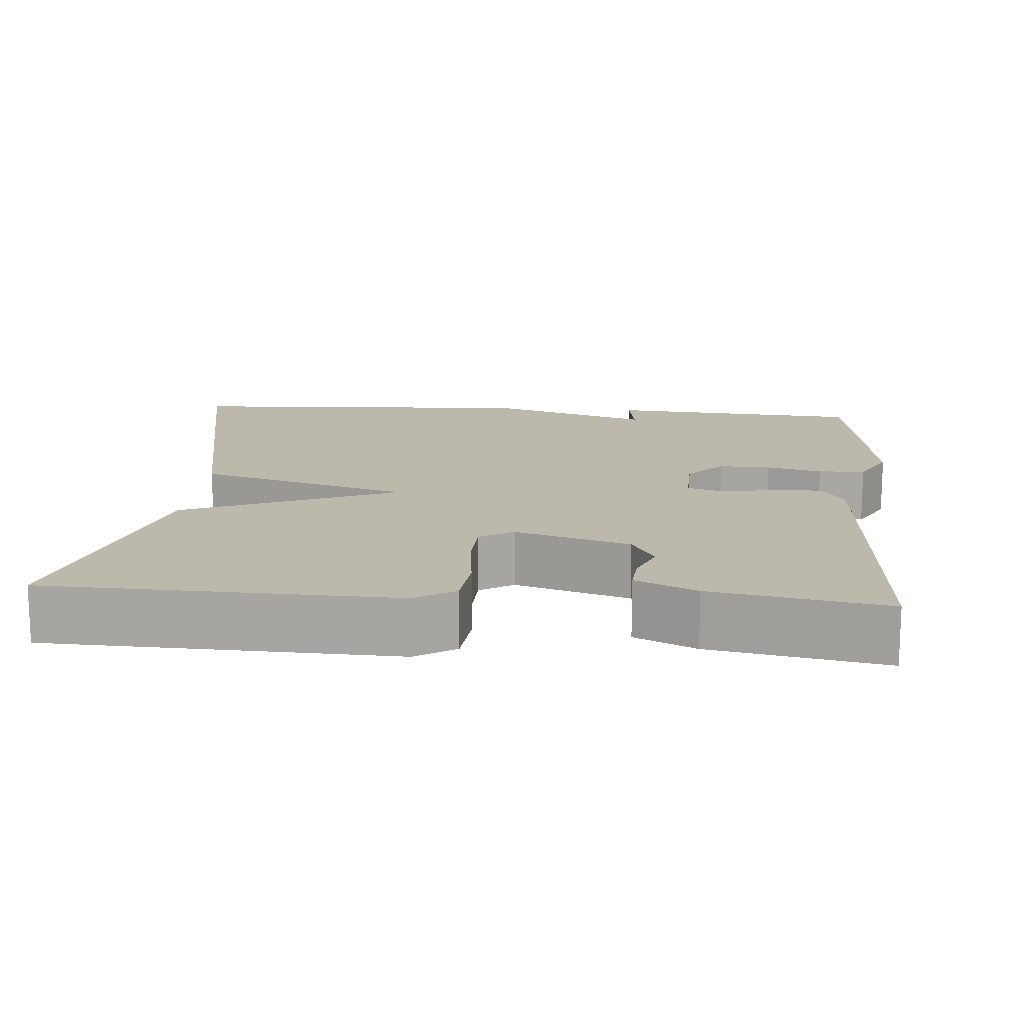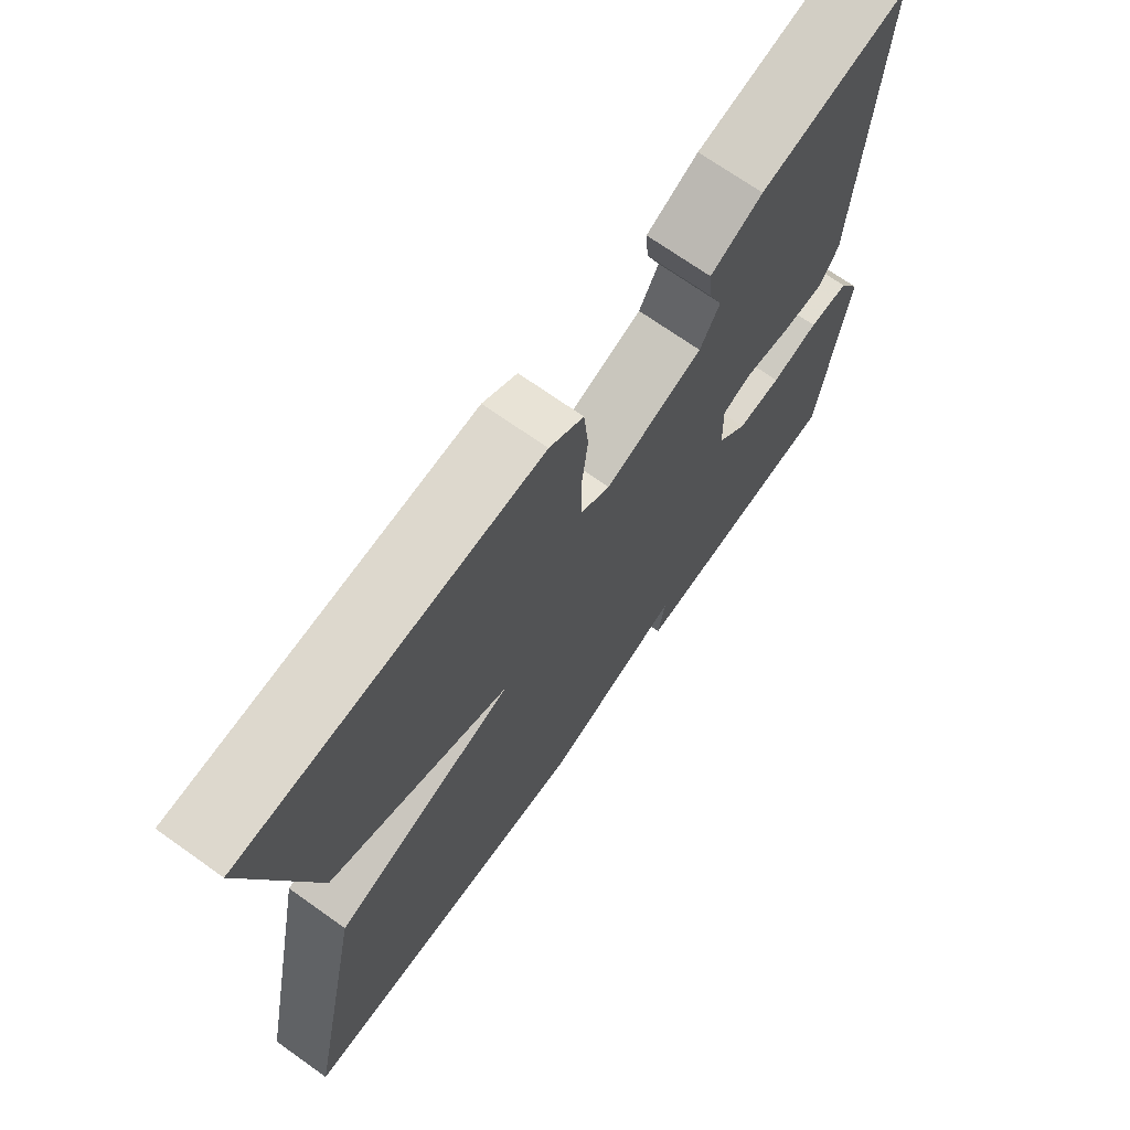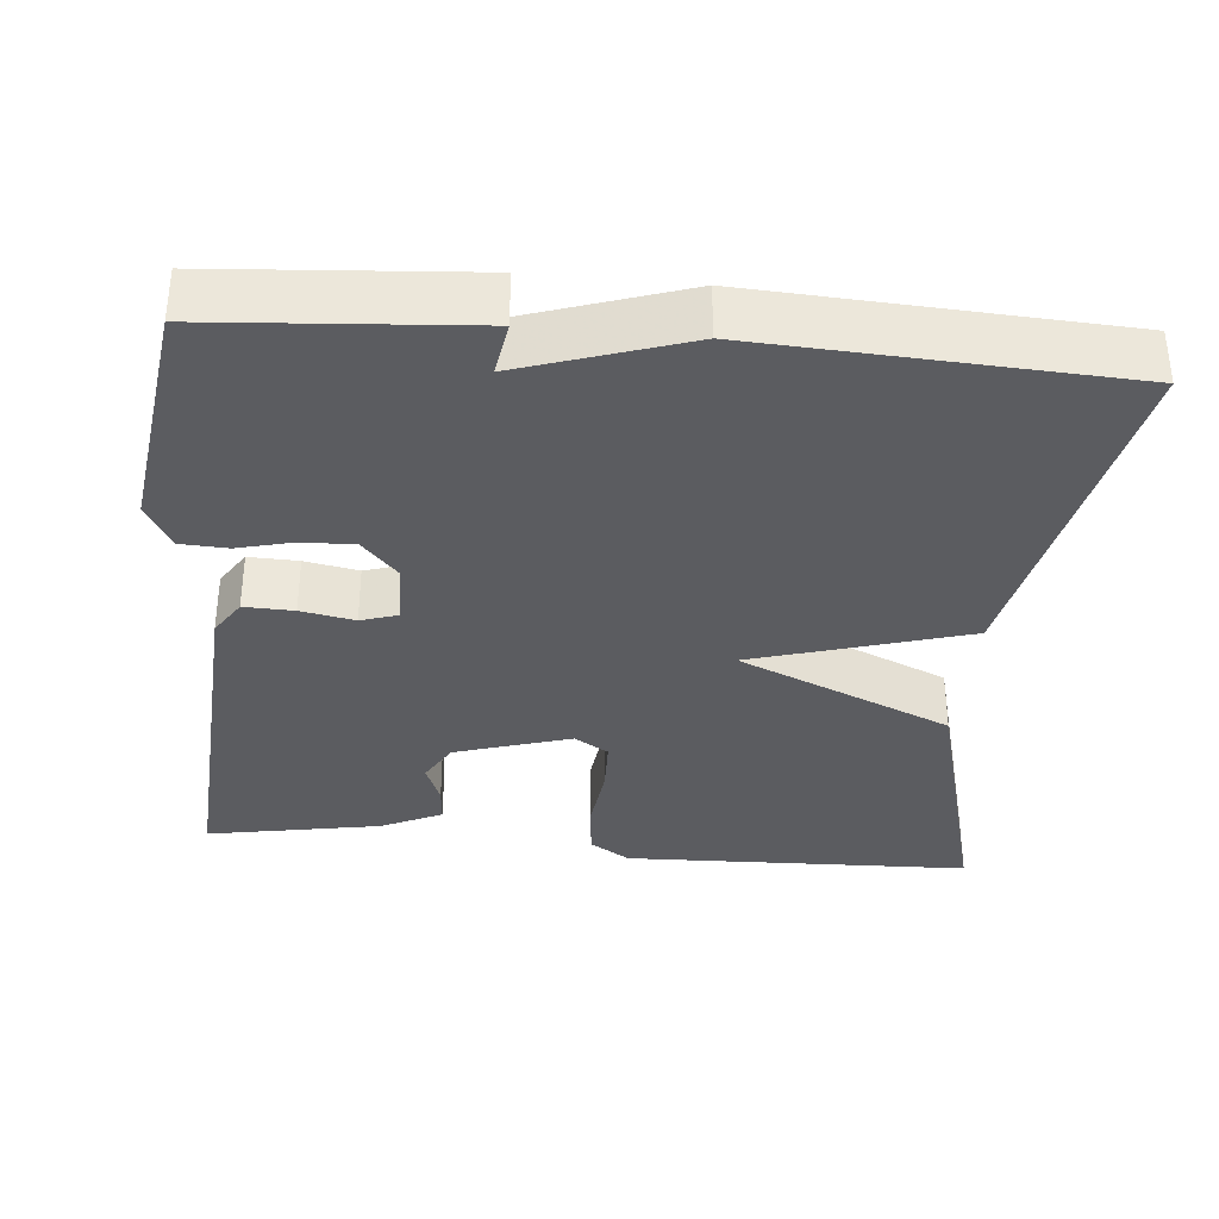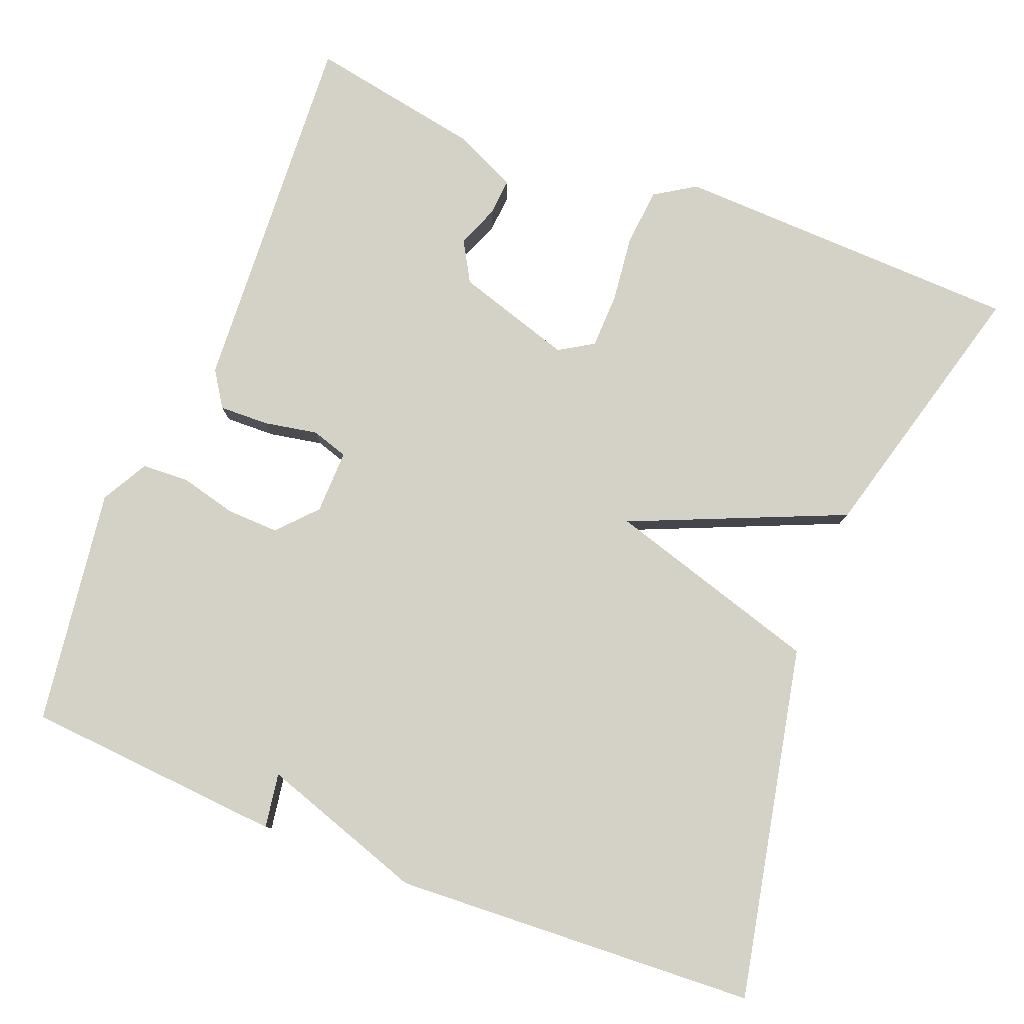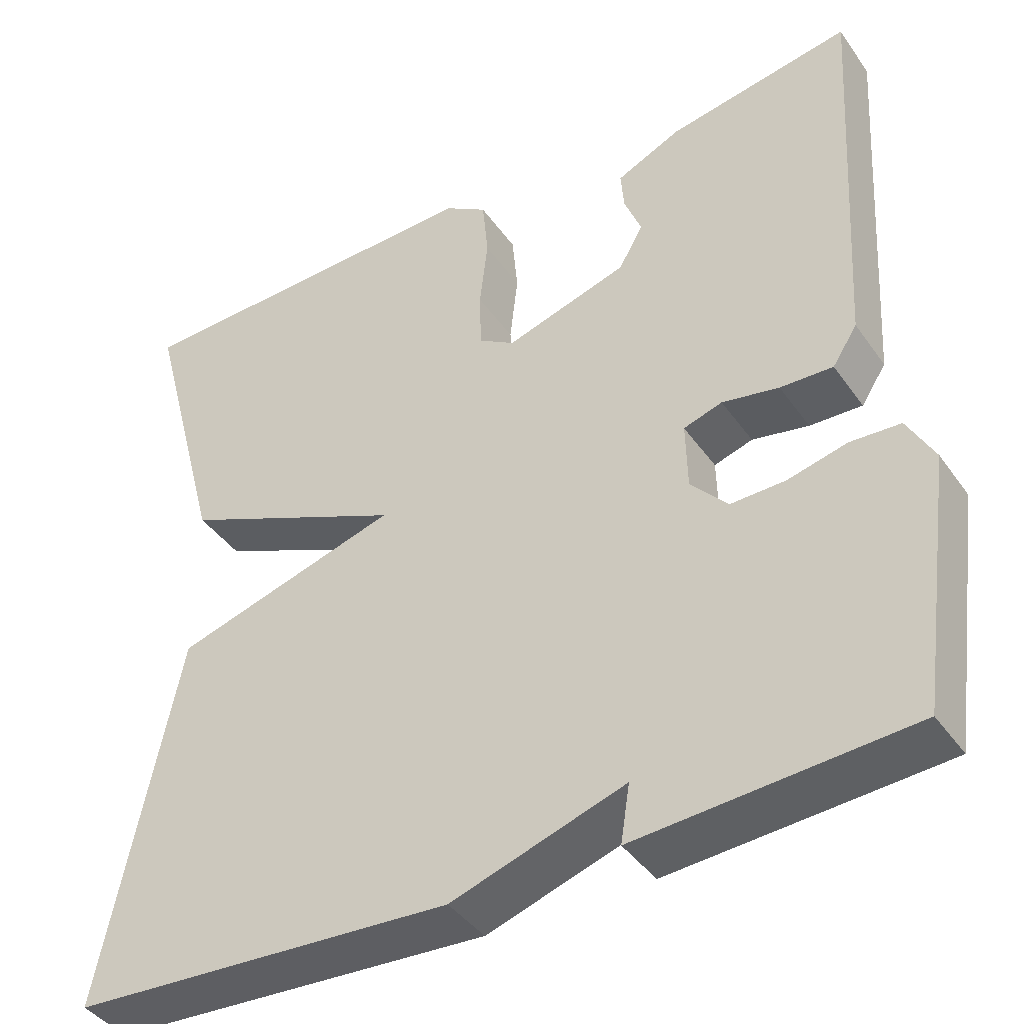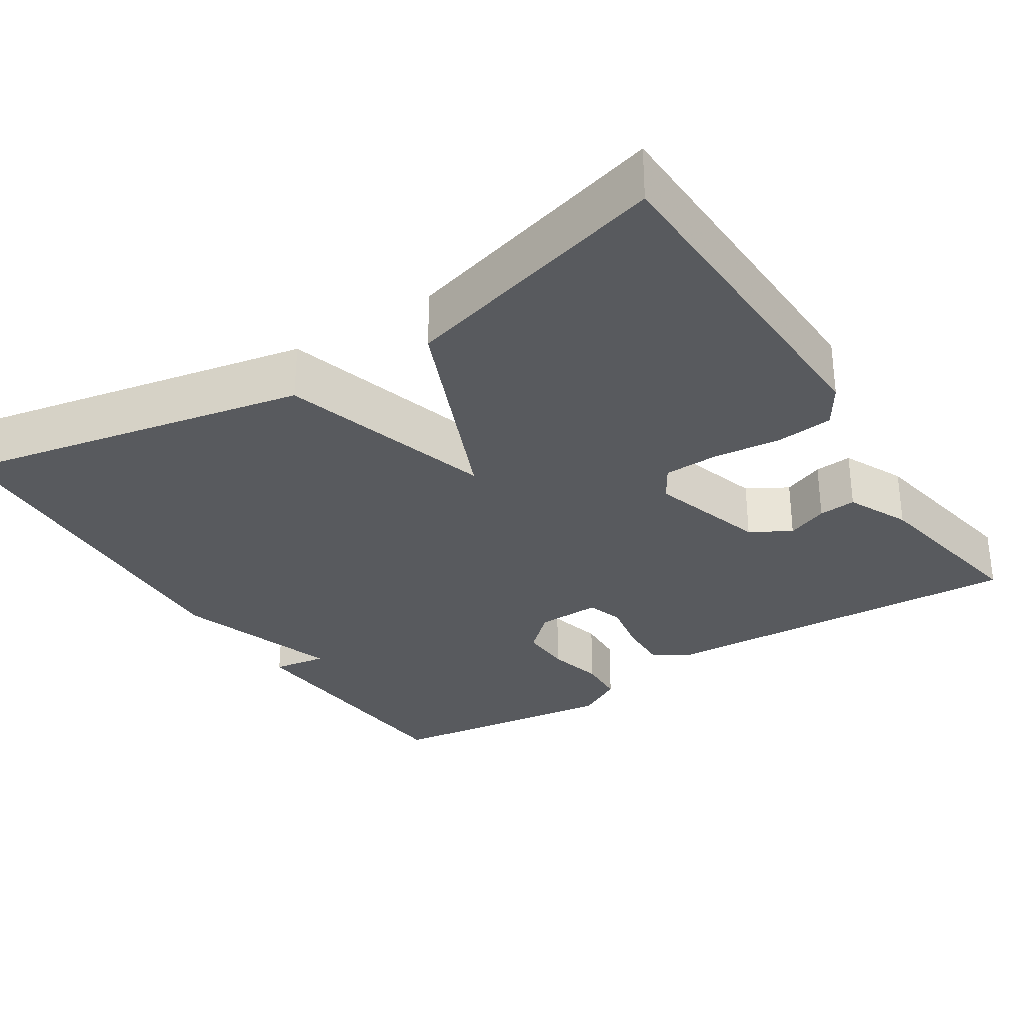
<metadata>
{"format":"obj","ext":"obj","renderer":"f3d","projection":"perspective","resolution":1024,"background":"white","views":[{"elev":14.9,"azim":4.7,"up":"+Y"},{"elev":70.5,"azim":-54.6,"up":"+Z"},{"elev":-35.0,"azim":174.7,"up":"+Y"},{"elev":79.8,"azim":-158.5,"up":"+Y"},{"elev":-41.0,"azim":31.9,"up":"+Z"},{"elev":-31.0,"azim":-57.2,"up":"+Y"}]}
</metadata>
<code>
v -0.5 0.07 -0.5
v -0.407 0.07 -0.048
v -0.132 0.07 0.034
v -0.407 0.07 0.152
v -0.5 0.07 0.5
v -0.052 0.07 0.514
v 0 0.07 0.481
v 0.007 0.07 0.407
v -0.003 0.07 0.321
v -0.001 0.07 0.25
v 0.043 0.07 0.223
v 0.192 0.07 0.269
v 0.222 0.07 0.321
v 0.201 0.07 0.374
v 0.197 0.07 0.422
v 0.276 0.07 0.459
v 0.5 0.07 0.5
v 0.472 0.07 0.024
v 0.442 0.07 -0.022
v 0.378 0.07 -0.02
v 0.309 0.07 -0.007
v 0.262 0.07 -0.022
v 0.264 0.07 -0.104
v 0.309 0.07 -0.153
v 0.376 0.07 -0.151
v 0.448 0.07 -0.133
v 0.509 0.07 -0.136
v 0.542 0.07 -0.196
v 0.5 0.07 -0.5
v 0.167 0.07 -0.525
v 0.178 0.07 -0.455
v -0.033 0.07 -0.525
v -0.5 0 -0.5
v -0.407 0 -0.048
v -0.132 0 0.034
v -0.407 0 0.152
v -0.5 0 0.5
v -0.052 0 0.514
v 0 0 0.481
v 0.007 0 0.407
v -0.003 0 0.321
v -0.001 0 0.25
v 0.043 0 0.223
v 0.192 0 0.269
v 0.222 0 0.321
v 0.201 0 0.374
v 0.197 0 0.422
v 0.276 0 0.459
v 0.5 0 0.5
v 0.472 0 0.024
v 0.442 0 -0.022
v 0.378 0 -0.02
v 0.309 0 -0.007
v 0.262 0 -0.022
v 0.264 0 -0.104
v 0.309 0 -0.153
v 0.376 0 -0.151
v 0.448 0 -0.133
v 0.509 0 -0.136
v 0.542 0 -0.196
v 0.5 0 -0.5
v 0.167 0 -0.525
v 0.178 0 -0.455
v -0.033 0 -0.525
f 1 2 3
f 32 1 3
f 31 32 3
f 29 30 31
f 28 29 31
f 27 28 31
f 26 27 31
f 25 26 31
f 24 25 31
f 23 24 31 3
f 3 4 5
f 23 3 5
f 22 23 5
f 21 22 5
f 18 19 20
f 17 18 20
f 16 17 20
f 15 16 20
f 14 15 20
f 13 14 20
f 12 13 20 21
f 11 12 21
f 10 11 21 5
f 7 8 9
f 6 7 9
f 5 6 9
f 5 9 10
f 35 34 33
f 35 33 64
f 35 64 63
f 63 62 61
f 63 61 60
f 63 60 59
f 63 59 58
f 63 58 57
f 63 57 56
f 35 63 56 55
f 37 36 35
f 37 35 55
f 37 55 54
f 37 54 53
f 52 51 50
f 52 50 49
f 52 49 48
f 52 48 47
f 52 47 46
f 52 46 45
f 53 52 45 44
f 53 44 43
f 37 53 43 42
f 41 40 39
f 41 39 38
f 41 38 37
f 42 41 37
f 1 33 34 2
f 2 34 35 3
f 3 35 36 4
f 4 36 37 5
f 5 37 38 6
f 6 38 39 7
f 7 39 40 8
f 8 40 41 9
f 9 41 42 10
f 10 42 43 11
f 11 43 44 12
f 12 44 45 13
f 13 45 46 14
f 14 46 47 15
f 15 47 48 16
f 16 48 49 17
f 17 49 50 18
f 18 50 51 19
f 19 51 52 20
f 20 52 53 21
f 21 53 54 22
f 22 54 55 23
f 23 55 56 24
f 24 56 57 25
f 25 57 58 26
f 26 58 59 27
f 27 59 60 28
f 28 60 61 29
f 29 61 62 30
f 30 62 63 31
f 31 63 64 32
f 32 64 33 1

</code>
